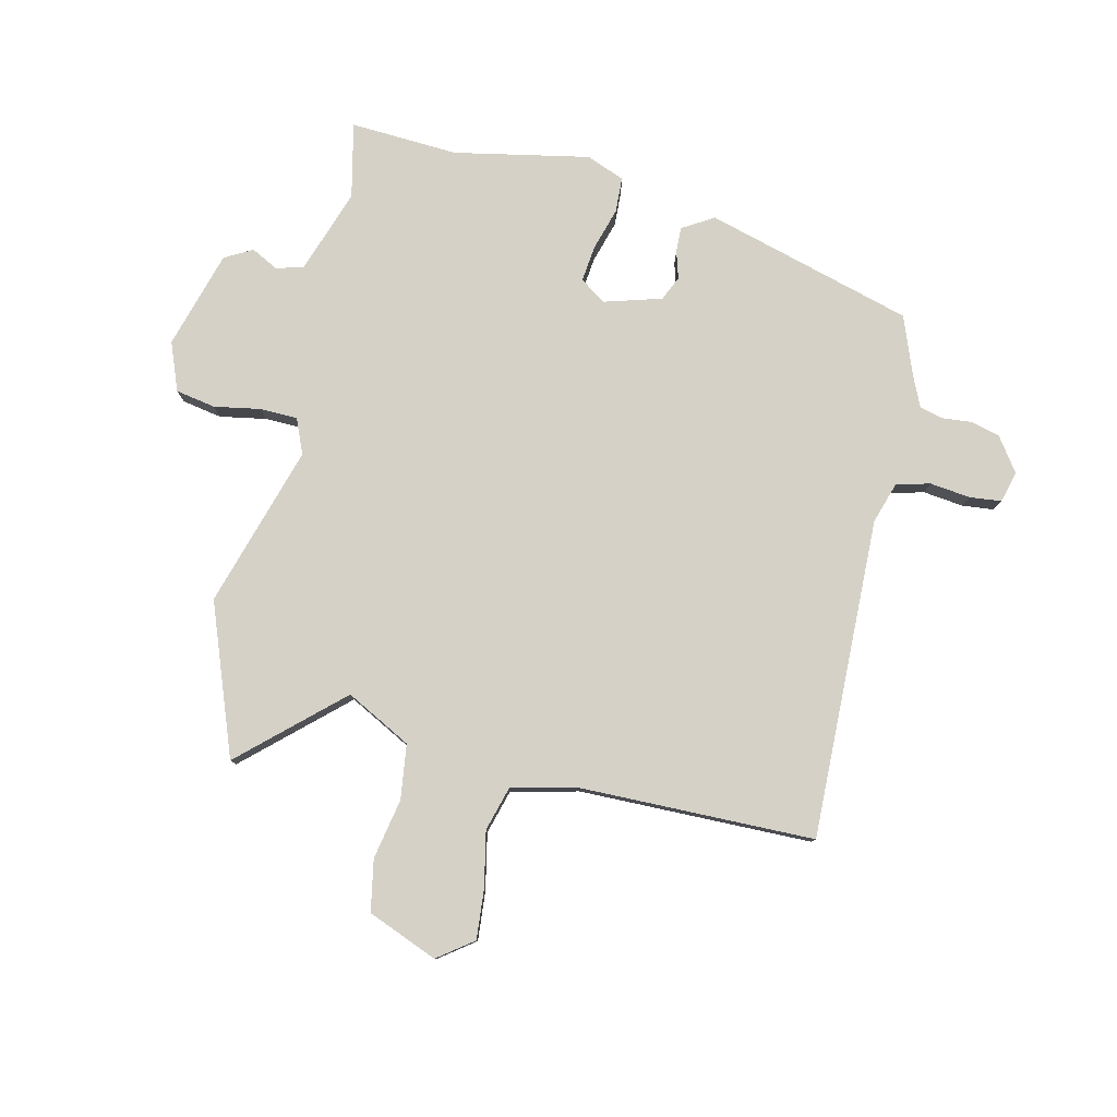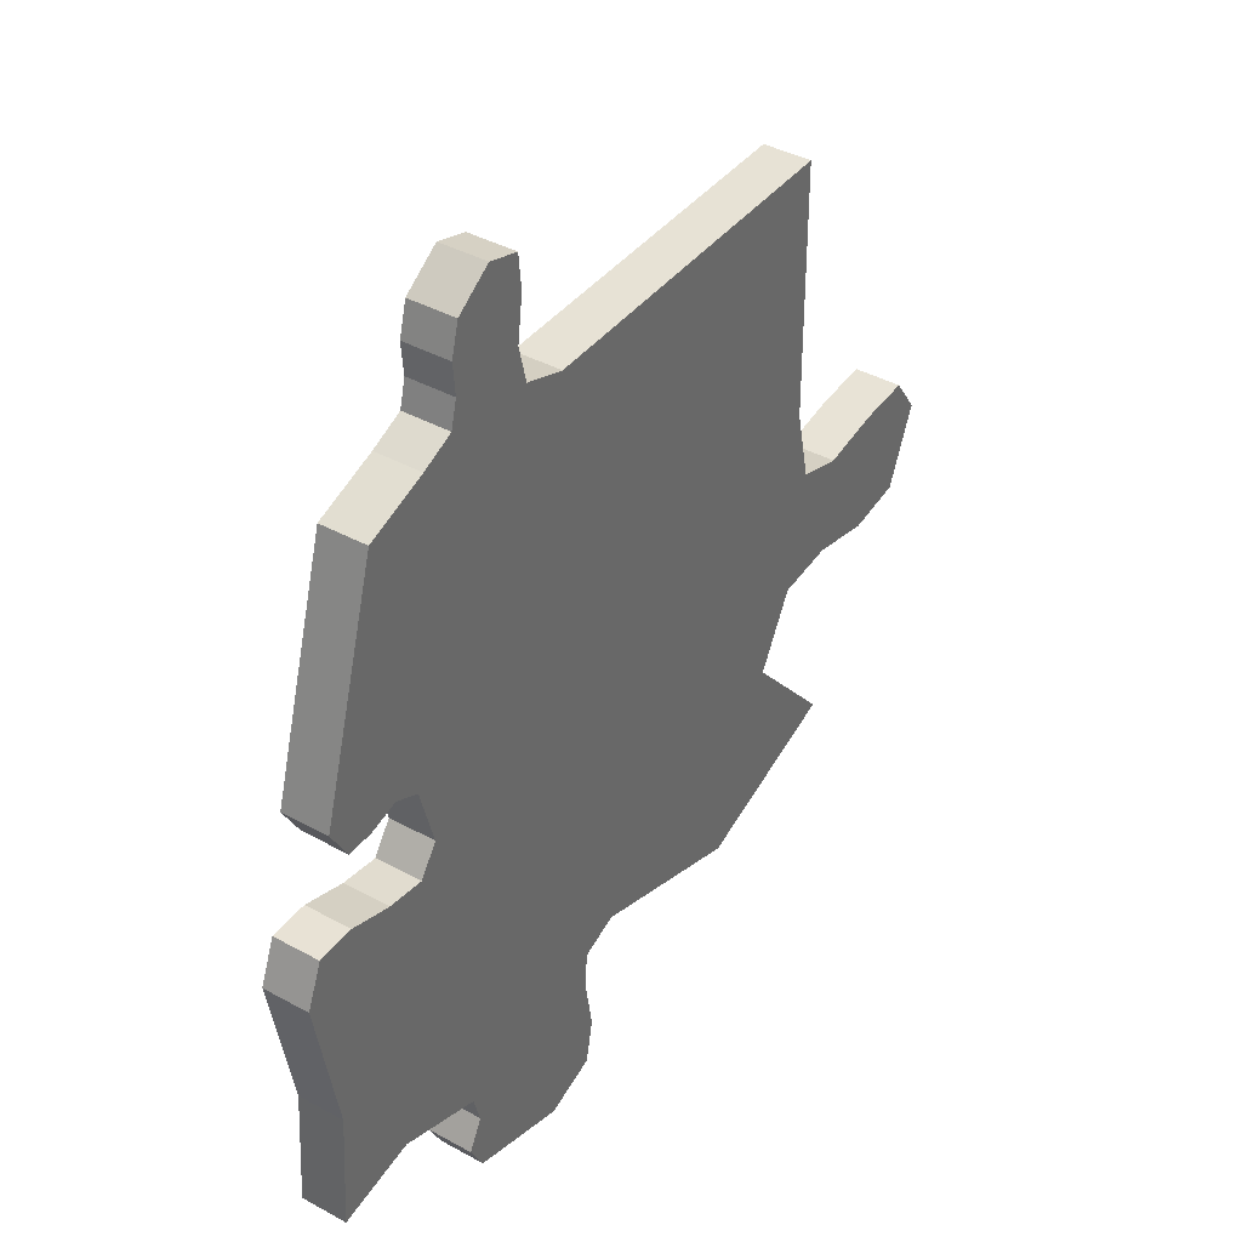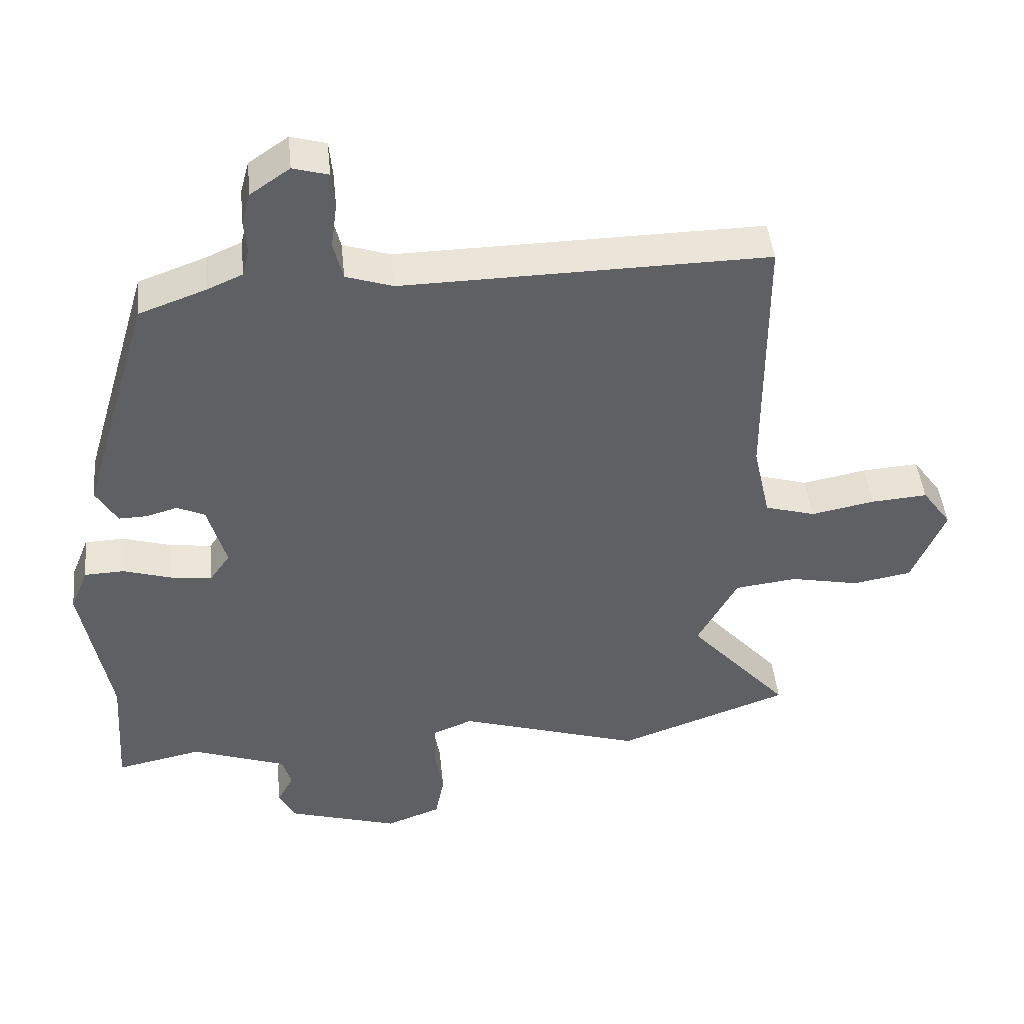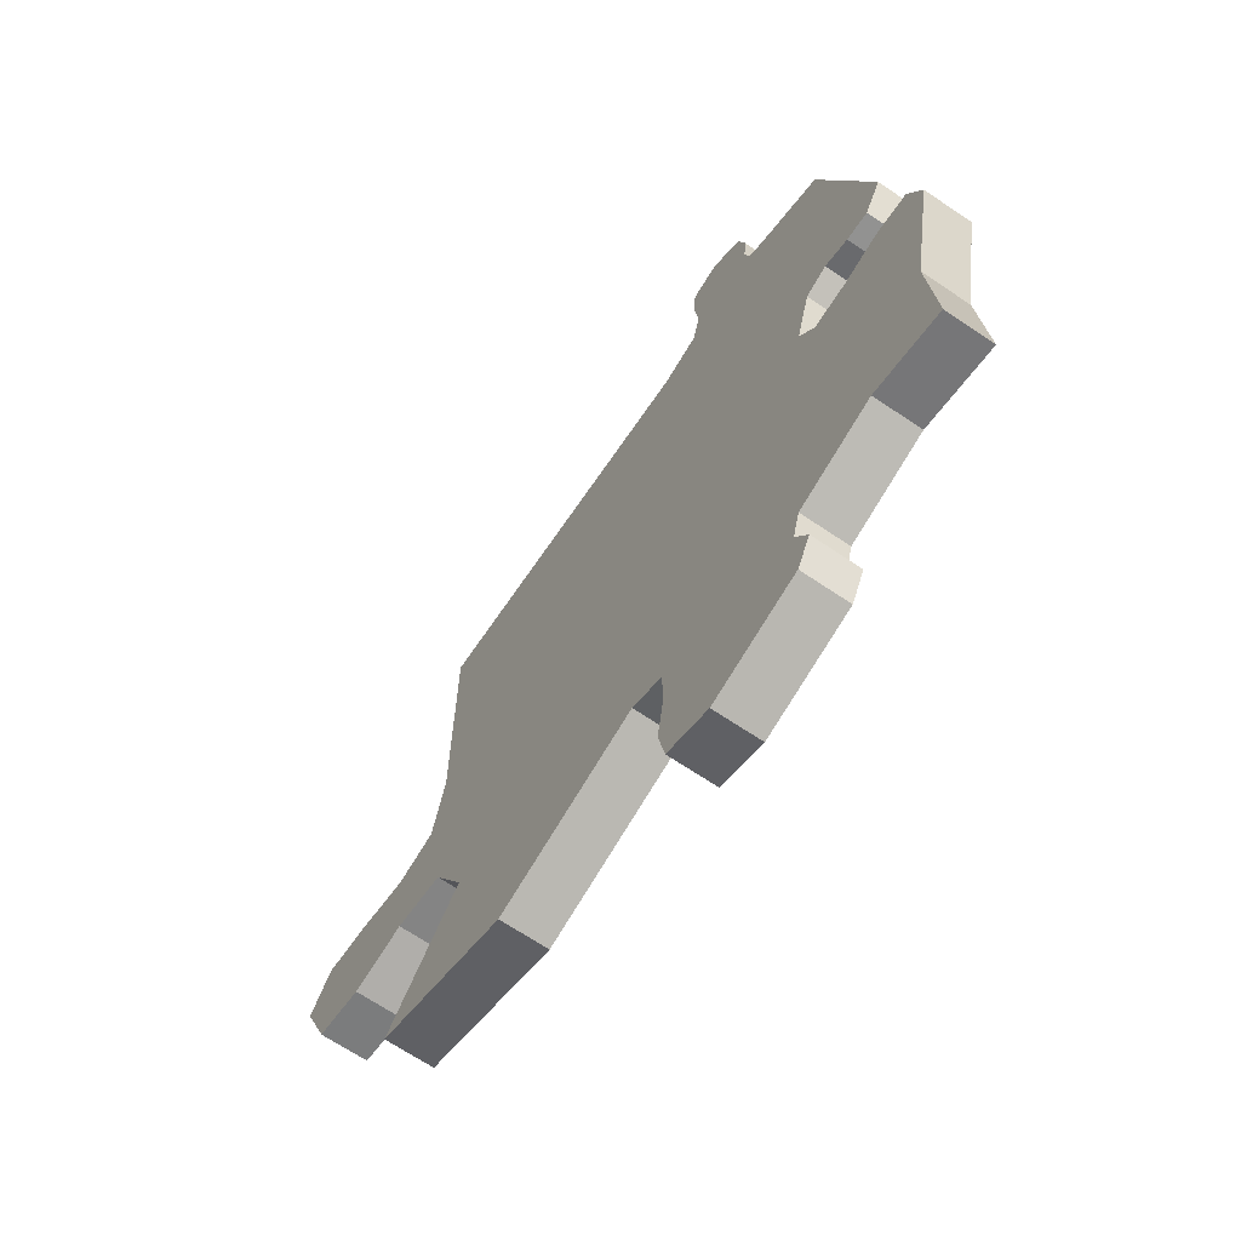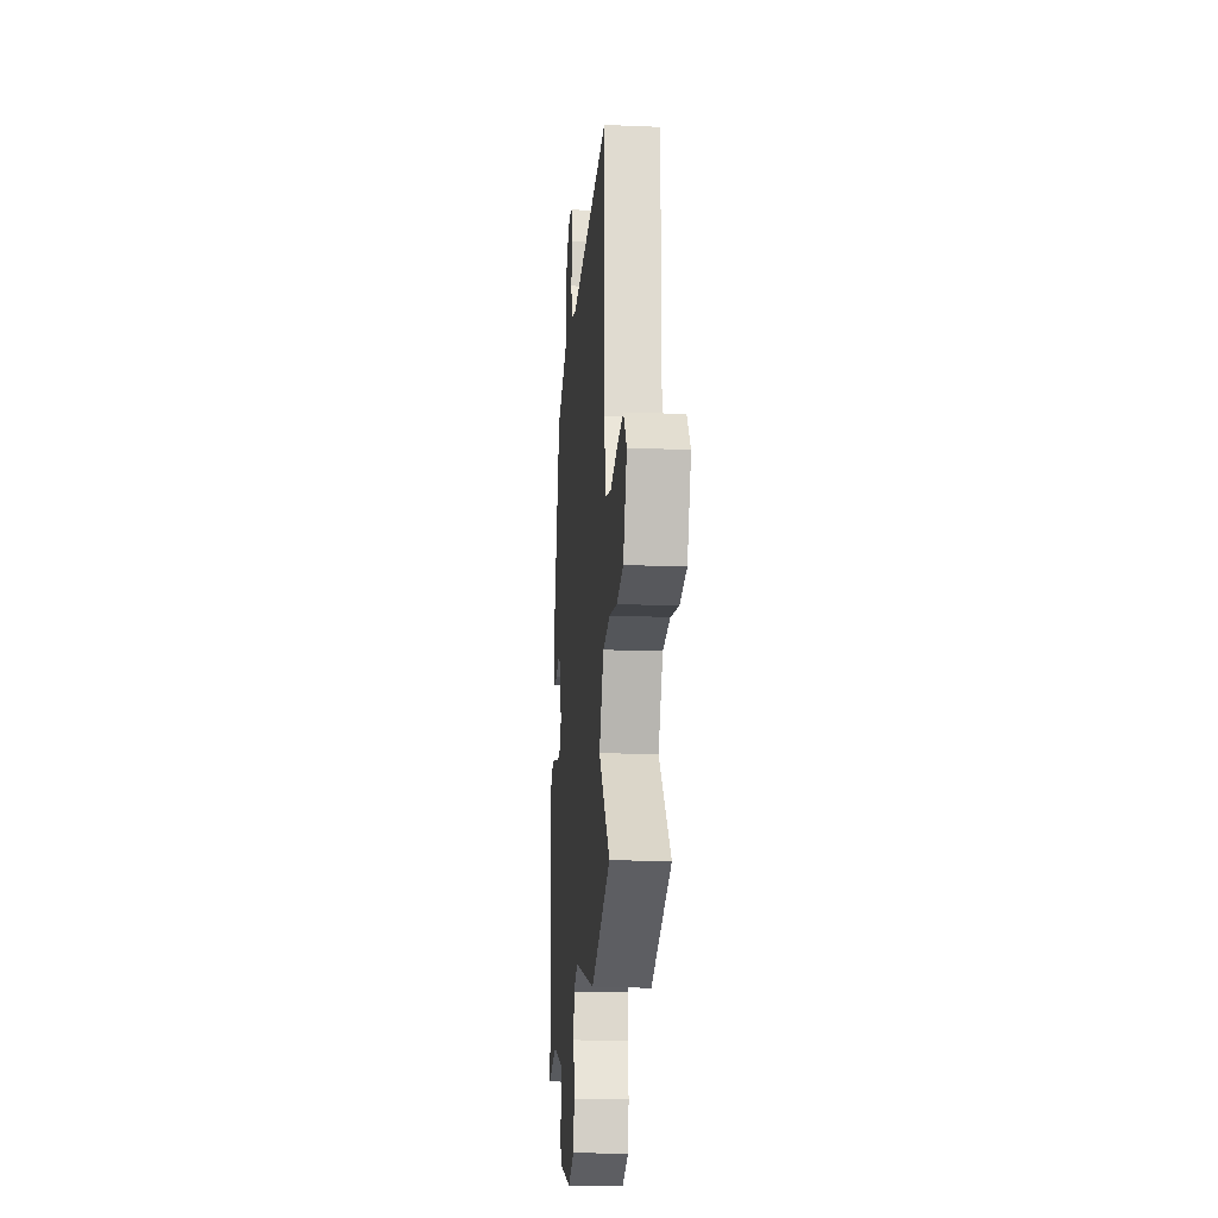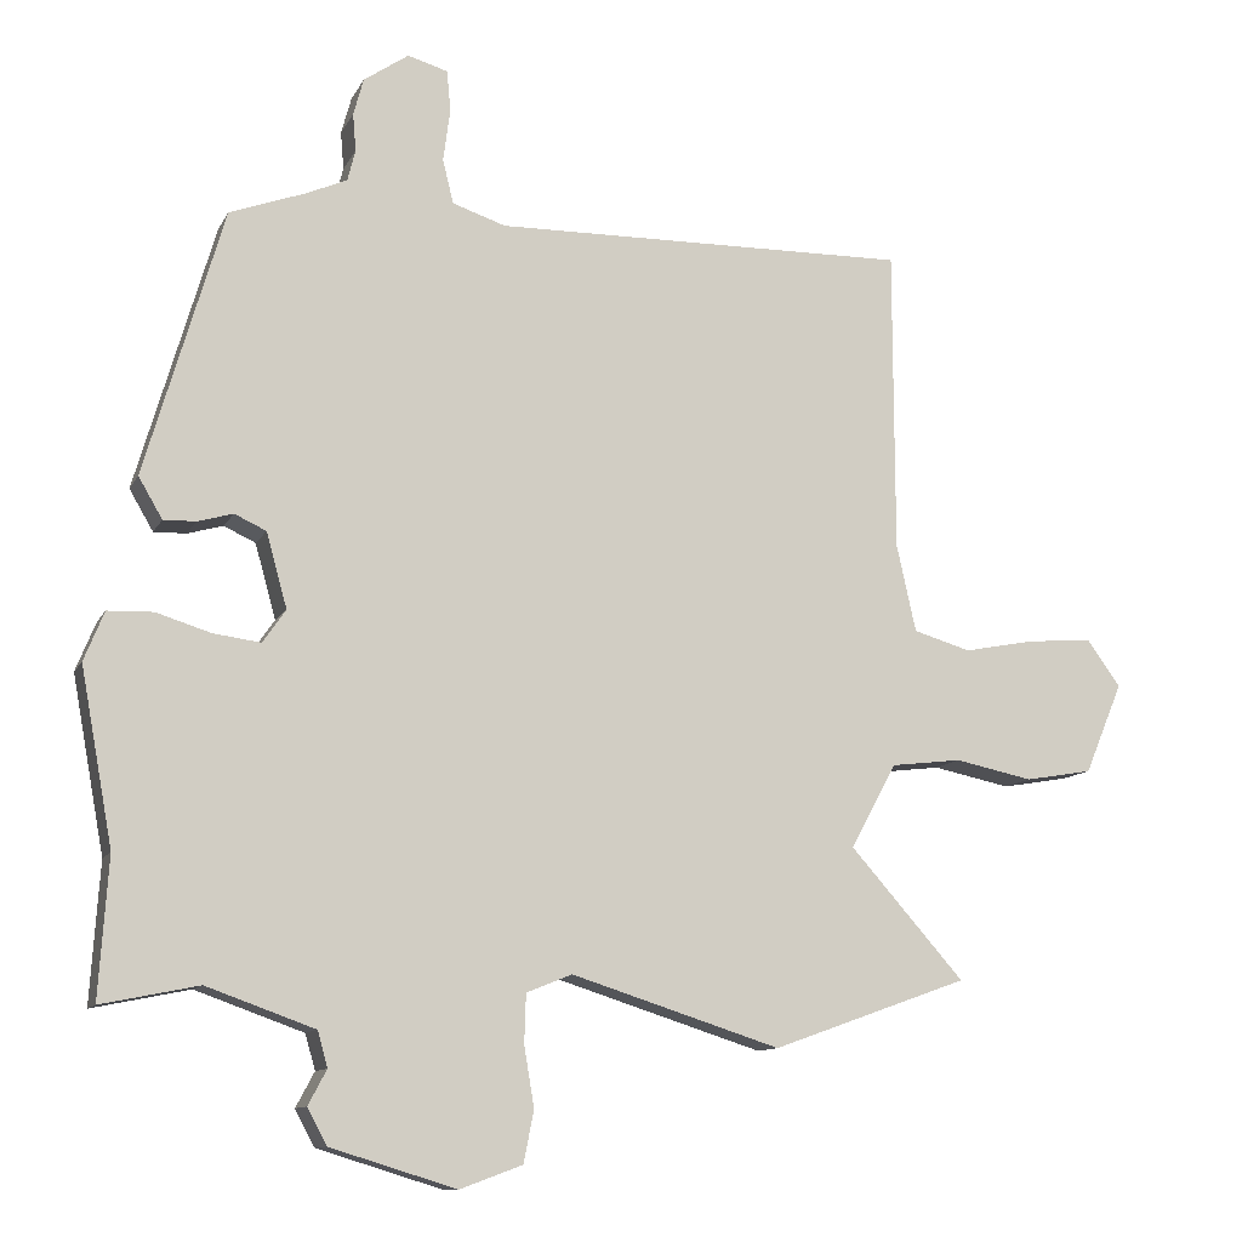
<metadata>
{"format":"obj","ext":"obj","renderer":"f3d","projection":"perspective","resolution":1024,"background":"white","views":[{"elev":79.7,"azim":-77.6,"up":"+Y"},{"elev":39.7,"azim":124.3,"up":"+Z"},{"elev":45.4,"azim":174.2,"up":"+Z"},{"elev":-67.5,"azim":55.9,"up":"+Z"},{"elev":-19.0,"azim":-94.5,"up":"+Z"},{"elev":-11.2,"azim":162.0,"up":"+Z"}]}
</metadata>
<code>
v -0.355 0.07 -0.552
v -0.609 0.07 -0.461
v -0.461 0.07 -0.294
v -0.52 0.07 -0.185
v -0.612 0.07 -0.174
v -0.713 0.07 -0.195
v -0.8 0.07 -0.18
v -0.849 0.07 -0.063
v -0.806 0.07 -0.003
v -0.723 0.07 -0.009
v -0.629 0.07 -0.027
v -0.555 0.07 -0.005
v -0.53 0.07 0.108
v -0.529 0.07 0.501
v 0.01 0.07 0.493
v 0.079 0.07 0.516
v 0.093 0.07 0.573
v 0.084 0.07 0.641
v 0.089 0.07 0.694
v 0.141 0.07 0.709
v 0.199 0.07 0.669
v 0.212 0.07 0.621
v 0.208 0.07 0.572
v 0.218 0.07 0.532
v 0.27 0.07 0.509
v 0.369 0.07 0.473
v 0.471 0.07 0.126
v 0.44 0.07 0.073
v 0.398 0.07 0.074
v 0.352 0.07 0.087
v 0.311 0.07 0.068
v 0.284 0.07 -0.029
v 0.314 0.07 -0.072
v 0.375 0.07 -0.064
v 0.446 0.07 -0.042
v 0.505 0.07 -0.044
v 0.531 0.07 -0.108
v 0.489 0.07 -0.335
v 0.501 0.07 -0.516
v 0.375 0.07 -0.49
v 0.235 0.07 -0.54
v 0.222 0.07 -0.586
v 0.246 0.07 -0.631
v 0.221 0.07 -0.678
v 0.058 0.07 -0.728
v -0.023 0.07 -0.698
v -0.036 0.07 -0.631
v -0.023 0.07 -0.553
v -0.025 0.07 -0.49
v -0.084 0.07 -0.466
v -0.355 0 -0.552
v -0.609 0 -0.461
v -0.461 0 -0.294
v -0.52 0 -0.185
v -0.612 0 -0.174
v -0.713 0 -0.195
v -0.8 0 -0.18
v -0.849 0 -0.063
v -0.806 0 -0.003
v -0.723 0 -0.009
v -0.629 0 -0.027
v -0.555 0 -0.005
v -0.53 0 0.108
v -0.529 0 0.501
v 0.01 0 0.493
v 0.079 0 0.516
v 0.093 0 0.573
v 0.084 0 0.641
v 0.089 0 0.694
v 0.141 0 0.709
v 0.199 0 0.669
v 0.212 0 0.621
v 0.208 0 0.572
v 0.218 0 0.532
v 0.27 0 0.509
v 0.369 0 0.473
v 0.471 0 0.126
v 0.44 0 0.073
v 0.398 0 0.074
v 0.352 0 0.087
v 0.311 0 0.068
v 0.284 0 -0.029
v 0.314 0 -0.072
v 0.375 0 -0.064
v 0.446 0 -0.042
v 0.505 0 -0.044
v 0.531 0 -0.108
v 0.489 0 -0.335
v 0.501 0 -0.516
v 0.375 0 -0.49
v 0.235 0 -0.54
v 0.222 0 -0.586
v 0.246 0 -0.631
v 0.221 0 -0.678
v 0.058 0 -0.728
v -0.023 0 -0.698
v -0.036 0 -0.631
v -0.023 0 -0.553
v -0.025 0 -0.49
v -0.084 0 -0.466
f 46 47 48
f 45 46 48
f 44 45 48
f 43 44 48
f 42 43 48
f 41 42 48 49
f 40 41 49 50
f 38 39 40
f 38 40 50
f 37 38 50
f 36 37 50
f 35 36 50
f 34 35 50
f 28 29 30
f 27 28 30
f 26 27 30
f 25 26 30
f 24 25 30 31
f 23 24 31 32
f 21 22 23
f 20 21 23
f 19 20 23
f 18 19 23
f 17 18 23
f 16 17 23 32
f 13 14 15
f 15 16 32
f 13 15 32
f 12 13 32
f 9 10 11
f 8 9 11
f 7 8 11
f 6 7 11
f 5 6 11
f 12 32 33
f 11 12 33
f 5 11 33
f 4 5 33
f 1 2 3
f 50 1 3
f 33 34 50
f 4 33 50
f 3 4 50
f 98 97 96
f 98 96 95
f 98 95 94
f 98 94 93
f 98 93 92
f 99 98 92 91
f 100 99 91 90
f 90 89 88
f 100 90 88
f 100 88 87
f 100 87 86
f 100 86 85
f 100 85 84
f 80 79 78
f 80 78 77
f 80 77 76
f 80 76 75
f 81 80 75 74
f 82 81 74 73
f 73 72 71
f 73 71 70
f 73 70 69
f 73 69 68
f 73 68 67
f 82 73 67 66
f 65 64 63
f 82 66 65
f 82 65 63
f 82 63 62
f 61 60 59
f 61 59 58
f 61 58 57
f 61 57 56
f 61 56 55
f 83 82 62
f 83 62 61
f 83 61 55
f 83 55 54
f 53 52 51
f 53 51 100
f 100 84 83
f 100 83 54
f 100 54 53
f 1 51 52 2
f 2 52 53 3
f 3 53 54 4
f 4 54 55 5
f 5 55 56 6
f 6 56 57 7
f 7 57 58 8
f 8 58 59 9
f 9 59 60 10
f 10 60 61 11
f 11 61 62 12
f 12 62 63 13
f 13 63 64 14
f 14 64 65 15
f 15 65 66 16
f 16 66 67 17
f 17 67 68 18
f 18 68 69 19
f 19 69 70 20
f 20 70 71 21
f 21 71 72 22
f 22 72 73 23
f 23 73 74 24
f 24 74 75 25
f 25 75 76 26
f 26 76 77 27
f 27 77 78 28
f 28 78 79 29
f 29 79 80 30
f 30 80 81 31
f 31 81 82 32
f 32 82 83 33
f 33 83 84 34
f 34 84 85 35
f 35 85 86 36
f 36 86 87 37
f 37 87 88 38
f 38 88 89 39
f 39 89 90 40
f 40 90 91 41
f 41 91 92 42
f 42 92 93 43
f 43 93 94 44
f 44 94 95 45
f 45 95 96 46
f 46 96 97 47
f 47 97 98 48
f 48 98 99 49
f 49 99 100 50
f 50 100 51 1

</code>
